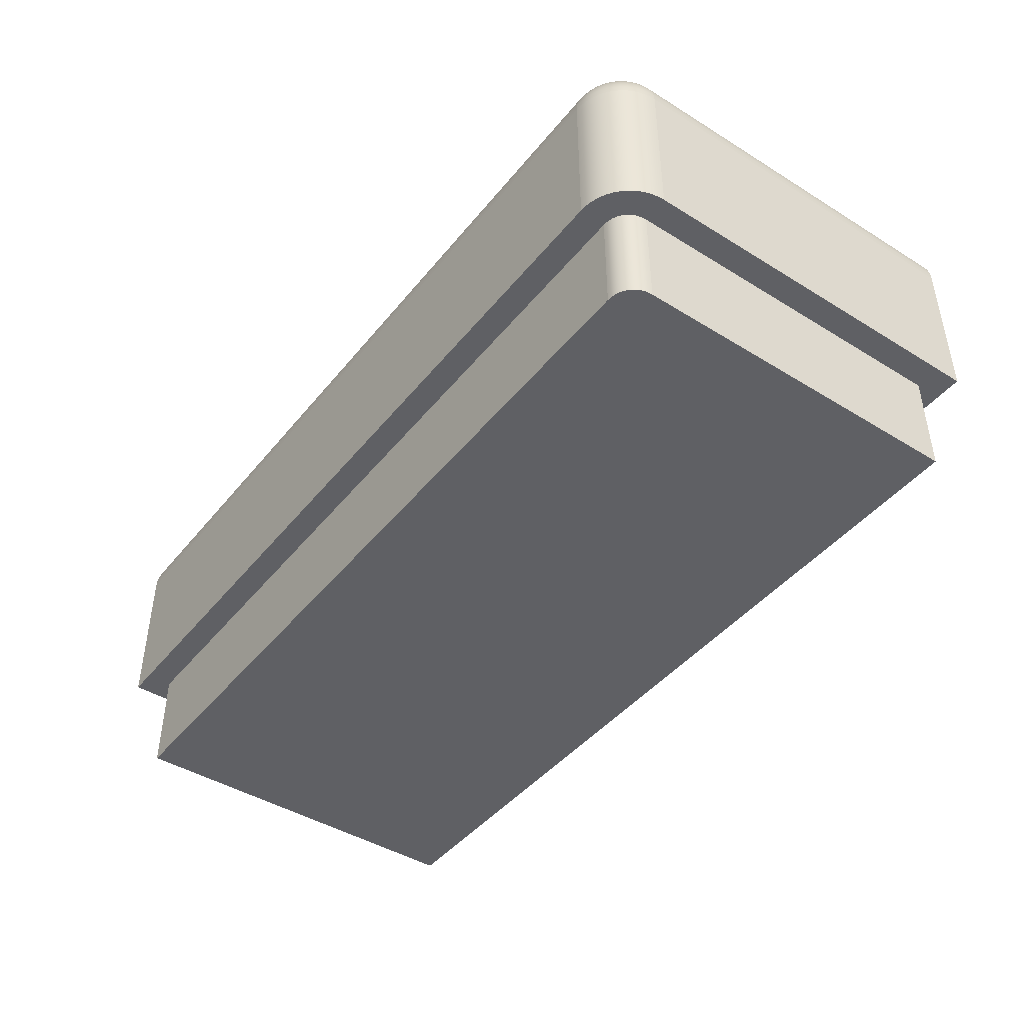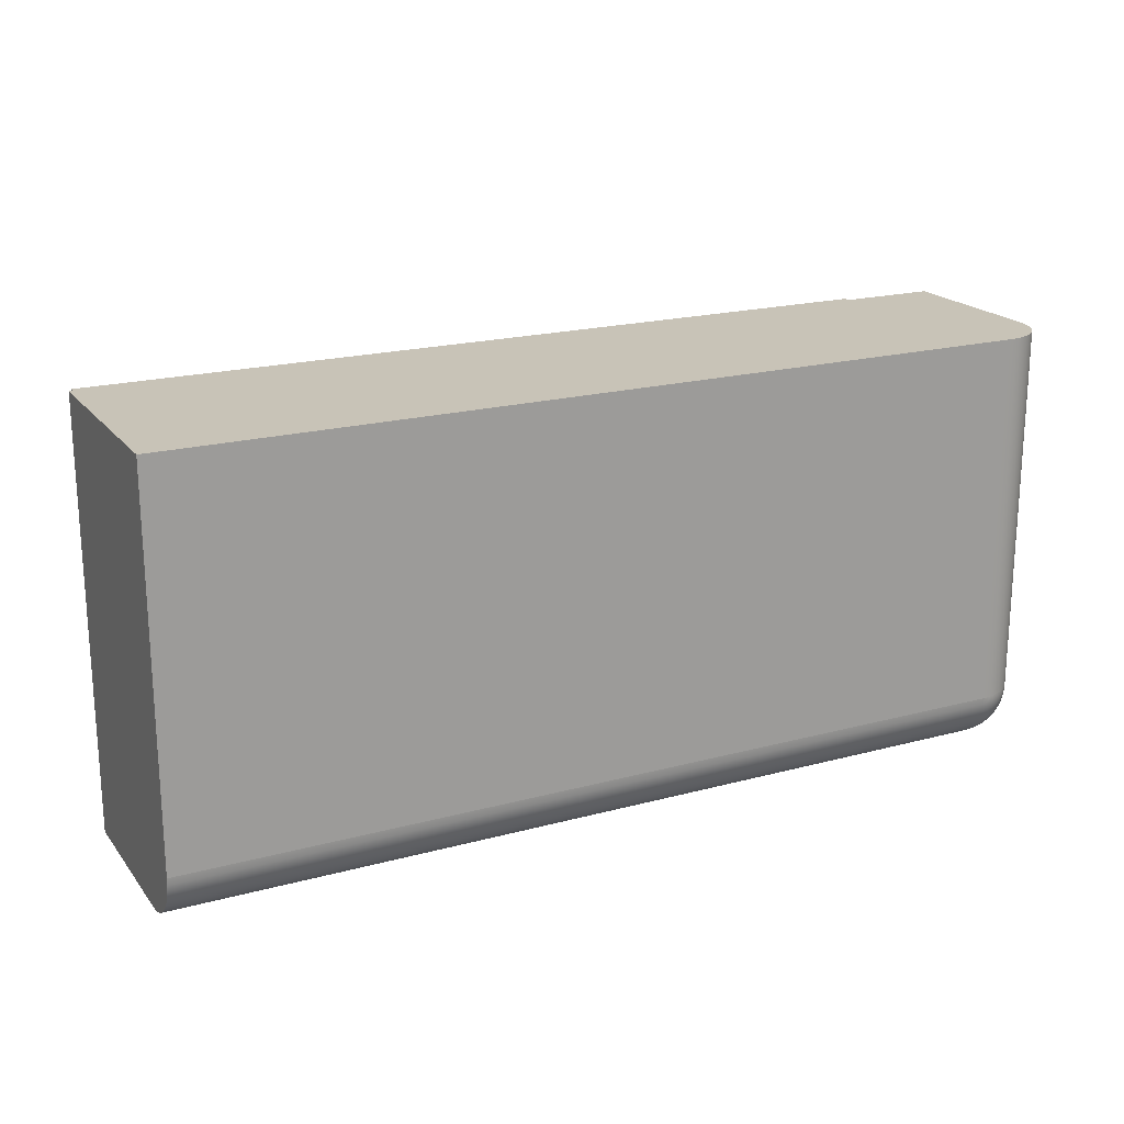
<metadata>
{"format":"obj","ext":"obj","renderer":"f3d","projection":"perspective","resolution":1024,"background":"white","views":[{"elev":-43.9,"azim":54.0,"up":"+Z"},{"elev":19.7,"azim":-26.6,"up":"+Y"}]}
</metadata>
<code>
o MW_opener1/MW_opener/mesh1/mesh1-geometry#mesh1-geometry
v 0.3961 -0.3649 0.3765
v 0.652 -0.3648 0.3765
v 0.6499 -0.3649 0.3765
v 0.4041 -0.357 0.3765
v 0.652 -0.3648 0.4241
v 0.6499 -0.3649 0.4241
v 0.3961 -0.238 0.3765
v 0.6541 -0.3644 0.3765
v 0.6541 -0.3644 0.4241
v 0.3961 -0.3649 0.4241
v 0.4041 -0.246 0.3765
v 0.656 -0.3637 0.3765
v 0.652 -0.3647 0.4261
v 0.654 -0.3643 0.4261
v 0.6499 -0.3648 0.4261
v 0.3961 -0.3648 0.4261
v 0.6579 -0.246 0.3765
v 0.4041 -0.357 0.3447
v 0.6579 -0.3628 0.3765
v 0.656 -0.3637 0.4241
v 0.656 -0.3636 0.4261
v 0.3961 -0.3644 0.4282
v 0.6658 -0.238 0.3765
v 0.4041 -0.246 0.3447
v 0.6497 -0.357 0.3765
v 0.6596 -0.3617 0.3765
v 0.6579 -0.3628 0.4241
v 0.6519 -0.3643 0.4282
v 0.6539 -0.3639 0.4282
v 0.6558 -0.3632 0.4282
v 0.6499 -0.3644 0.4282
v 0.3961 -0.3637 0.4301
v 0.6579 -0.3488 0.3765
v 0.6499 -0.238 0.3765
v 0.6579 -0.246 0.3447
v 0.651 -0.3569 0.3447
v 0.6497 -0.357 0.3447
v 0.6625 -0.3587 0.3765
v 0.6612 -0.3603 0.3765
v 0.6596 -0.3617 0.4241
v 0.6578 -0.3627 0.4261
v 0.6576 -0.3623 0.4282
v 0.3961 -0.3628 0.432
v 0.6499 -0.3637 0.4301
v 0.6658 -0.3491 0.3765
v 0.6579 -0.3488 0.3447
v 0.3961 -0.238 0.4399
v 0.6499 -0.238 0.4399
v 0.652 -0.3567 0.3447
v 0.6637 -0.357 0.3765
v 0.6612 -0.3603 0.4241
v 0.6595 -0.3616 0.4261
v 0.6519 -0.3636 0.4301
v 0.6537 -0.3632 0.4301
v 0.6556 -0.3626 0.4301
v 0.6573 -0.3618 0.4301
v 0.3961 -0.3617 0.4337
v 0.6499 -0.3628 0.432
v 0.6578 -0.3501 0.3765
v 0.6658 -0.238 0.4241
v 0.6578 -0.3501 0.3447
v 0.3961 -0.3511 0.4398
v 0.652 -0.238 0.4398
v 0.653 -0.3564 0.3447
v 0.652 -0.3567 0.3765
v 0.651 -0.3569 0.3765
v 0.6625 -0.3587 0.4241
v 0.6611 -0.3602 0.4261
v 0.6593 -0.3612 0.4282
v 0.6589 -0.3607 0.4301
v 0.3961 -0.3603 0.4353
v 0.6499 -0.3617 0.4337
v 0.6517 -0.3627 0.432
v 0.6576 -0.3511 0.3765
v 0.6658 -0.3491 0.4241
v 0.6657 -0.238 0.4261
v 0.6499 -0.3491 0.4399
v 0.3961 -0.3491 0.4399
v 0.3961 -0.3532 0.4394
v 0.6541 -0.238 0.4394
v 0.652 -0.3491 0.4398
v 0.6576 -0.3511 0.3447
v 0.6539 -0.3559 0.3447
v 0.653 -0.3564 0.3765
v 0.6646 -0.3551 0.3765
v 0.6637 -0.357 0.4241
v 0.6608 -0.3599 0.4282
v 0.6535 -0.3623 0.432
v 0.6552 -0.3618 0.432
v 0.6568 -0.361 0.432
v 0.6583 -0.36 0.432
v 0.3961 -0.3587 0.4366
v 0.6499 -0.3603 0.4353
v 0.6516 -0.3616 0.4337
v 0.6657 -0.3511 0.3765
v 0.6657 -0.3511 0.4241
v 0.6653 -0.238 0.4282
v 0.6499 -0.3511 0.4398
v 0.3961 -0.3551 0.4387
v 0.656 -0.238 0.4387
v 0.6541 -0.3491 0.4394
v 0.6573 -0.3521 0.3447
v 0.6548 -0.3554 0.3447
v 0.6539 -0.3559 0.3765
v 0.6624 -0.3586 0.4261
v 0.6603 -0.3594 0.4301
v 0.6597 -0.3588 0.432
v 0.3961 -0.357 0.4378
v 0.6514 -0.3602 0.4353
v 0.6532 -0.3612 0.4337
v 0.6573 -0.3521 0.3765
v 0.6655 -0.3511 0.4261
v 0.6657 -0.3491 0.4261
v 0.6646 -0.238 0.4301
v 0.652 -0.3493 0.4398
v 0.6499 -0.3532 0.4394
v 0.6499 -0.3551 0.4387
v 0.6579 -0.238 0.4378
v 0.656 -0.3491 0.4387
v 0.6568 -0.353 0.3447
v 0.6555 -0.3547 0.3447
v 0.6646 -0.3551 0.4241
v 0.6636 -0.3569 0.4261
v 0.6621 -0.3584 0.4282
v 0.6548 -0.3607 0.4337
v 0.6562 -0.36 0.4337
v 0.6576 -0.3591 0.4337
v 0.6588 -0.358 0.4337
v 0.6499 -0.3587 0.4366
v 0.6529 -0.3599 0.4353
v 0.6568 -0.353 0.3765
v 0.6653 -0.3532 0.4241
v 0.6651 -0.3531 0.4261
v 0.6637 -0.238 0.432
v 0.6653 -0.3491 0.4282
v 0.6502 -0.3511 0.4398
v 0.6519 -0.3496 0.4398
v 0.6505 -0.3531 0.4394
v 0.6499 -0.357 0.4378
v 0.6596 -0.238 0.4366
v 0.6579 -0.3491 0.4378
v 0.654 -0.3496 0.4394
v 0.6562 -0.3539 0.3447
v 0.6555 -0.3547 0.3765
v 0.6548 -0.3554 0.3765
v 0.6653 -0.3532 0.3765
v 0.6616 -0.358 0.4301
v 0.6608 -0.3574 0.432
v 0.6512 -0.3586 0.4366
v 0.6542 -0.3594 0.4353
v 0.6651 -0.3511 0.4282
v 0.6647 -0.353 0.4282
v 0.6625 -0.238 0.4337
v 0.6646 -0.3491 0.4301
v 0.6505 -0.3511 0.4398
v 0.6519 -0.3499 0.4398
v 0.6507 -0.3551 0.4387
v 0.651 -0.3569 0.4378
v 0.6612 -0.238 0.4353
v 0.6596 -0.3491 0.4366
v 0.656 -0.3499 0.4387
v 0.6562 -0.3539 0.3765
v 0.6645 -0.3551 0.4261
v 0.6632 -0.3567 0.4282
v 0.6556 -0.3588 0.4353
v 0.6568 -0.358 0.4353
v 0.6599 -0.3567 0.4337
v 0.6524 -0.3584 0.4366
v 0.6641 -0.3549 0.4282
v 0.6637 -0.3491 0.432
v 0.6645 -0.351 0.4301
v 0.6507 -0.351 0.4398
v 0.651 -0.353 0.4394
v 0.6539 -0.3501 0.4394
v 0.6517 -0.3501 0.4398
v 0.6515 -0.3549 0.4387
v 0.6612 -0.3491 0.4353
v 0.6578 -0.3501 0.4378
v 0.6626 -0.3564 0.4301
v 0.6579 -0.357 0.4353
v 0.6618 -0.3559 0.432
v 0.6536 -0.358 0.4366
v 0.6641 -0.3529 0.4301
v 0.6635 -0.3547 0.4301
v 0.6625 -0.3491 0.4337
v 0.6636 -0.3509 0.432
v 0.651 -0.3509 0.4398
v 0.6515 -0.3529 0.4394
v 0.6537 -0.3506 0.4394
v 0.6516 -0.3503 0.4398
v 0.652 -0.3567 0.4378
v 0.6595 -0.3503 0.4366
v 0.6558 -0.3506 0.4387
v 0.6548 -0.3574 0.4366
v 0.6558 -0.3567 0.4366
v 0.6588 -0.3559 0.4353
v 0.6608 -0.3554 0.4337
v 0.6624 -0.3507 0.4337
v 0.6632 -0.3526 0.432
v 0.6512 -0.3507 0.4398
v 0.652 -0.3526 0.4394
v 0.6523 -0.3547 0.4387
v 0.6535 -0.3511 0.4394
v 0.6514 -0.3505 0.4398
v 0.653 -0.3564 0.4378
v 0.6611 -0.3505 0.4353
v 0.6576 -0.3511 0.4378
v 0.6568 -0.3559 0.4366
v 0.6616 -0.3539 0.4337
v 0.6626 -0.3543 0.432
v 0.6621 -0.3523 0.4337
v 0.6524 -0.3523 0.4394
v 0.653 -0.3543 0.4387
v 0.6556 -0.3514 0.4387
v 0.6532 -0.3516 0.4394
v 0.6593 -0.3516 0.4366
v 0.6539 -0.3559 0.4378
v 0.6548 -0.3554 0.4378
v 0.6576 -0.355 0.4366
v 0.6597 -0.3547 0.4353
v 0.6608 -0.352 0.4353
v 0.6529 -0.352 0.4394
v 0.6536 -0.3539 0.4387
v 0.6552 -0.3521 0.4387
v 0.6573 -0.3521 0.4378
v 0.6556 -0.3547 0.4378
v 0.6603 -0.3534 0.4353
v 0.6542 -0.3534 0.4387
v 0.6548 -0.3528 0.4387
v 0.6589 -0.3528 0.4366
v 0.6562 -0.3539 0.4378
v 0.6583 -0.3539 0.4366
v 0.6568 -0.353 0.4378
f 1 2 3
f 2 1 4
f 3 2 1
f 4 1 2
f 4 1 7
f 7 1 4
f 2 4 8
f 8 4 2
f 4 7 11
f 11 7 4
f 8 4 12
f 12 4 8
f 11 7 17
f 17 7 11
f 11 18 4
f 4 18 11
f 12 4 19
f 19 4 12
f 23 17 7
f 7 17 23
f 17 24 11
f 11 24 17
f 18 11 24
f 24 11 18
f 18 25 4
f 4 25 18
f 19 4 26
f 26 4 19
f 23 33 17
f 17 33 23
f 23 7 34
f 34 7 23
f 24 17 35
f 35 17 24
f 36 18 24
f 24 18 36
f 25 18 37
f 37 18 25
f 38 4 25
f 25 4 38
f 26 4 39
f 39 4 26
f 45 33 23
f 23 33 45
f 46 17 33
f 33 17 46
f 17 46 35
f 35 46 17
f 46 24 35
f 35 24 46
f 18 36 37
f 37 36 18
f 36 24 49
f 49 24 36
f 36 25 37
f 37 25 36
f 39 4 38
f 38 4 39
f 25 50 38
f 38 50 25
f 45 59 33
f 33 59 45
f 33 61 46
f 46 61 33
f 61 24 46
f 46 24 61
f 49 24 64
f 64 24 49
f 65 36 49
f 49 36 65
f 25 36 66
f 66 36 25
f 50 25 66
f 66 25 50
f 45 74 59
f 59 74 45
f 61 33 59
f 59 33 61
f 82 24 61
f 61 24 82
f 64 24 83
f 83 24 64
f 84 49 64
f 64 49 84
f 36 65 66
f 66 65 36
f 49 84 65
f 65 84 49
f 50 66 85
f 85 66 50
f 95 74 45
f 45 74 95
f 82 59 74
f 74 59 82
f 59 82 61
f 61 82 59
f 102 24 82
f 82 24 102
f 83 24 103
f 103 24 83
f 104 64 83
f 83 64 104
f 64 104 84
f 84 104 64
f 85 66 65
f 65 66 85
f 85 65 84
f 84 65 85
f 95 111 74
f 74 111 95
f 74 102 82
f 82 102 74
f 120 24 102
f 102 24 120
f 103 24 121
f 121 24 103
f 103 104 83
f 83 104 103
f 85 84 104
f 104 84 85
f 95 131 111
f 111 131 95
f 102 74 111
f 111 74 102
f 143 24 120
f 120 24 143
f 111 120 102
f 102 120 111
f 121 24 143
f 143 24 121
f 144 103 121
f 121 103 144
f 104 103 145
f 145 103 104
f 85 104 145
f 145 104 85
f 146 131 95
f 95 131 146
f 120 111 131
f 131 111 120
f 131 143 120
f 120 143 131
f 162 121 143
f 143 121 162
f 103 144 145
f 145 144 103
f 121 162 144
f 144 162 121
f 85 145 144
f 144 145 85
f 85 144 146
f 146 144 85
f 146 162 131
f 131 162 146
f 143 131 162
f 162 131 143
f 146 144 162
f 162 144 146
f 3 5 2
f 2 5 3
f 1 6 3
f 3 6 1
f 5 3 6
f 6 3 5
f 9 2 5
f 5 2 9
f 6 1 10
f 10 1 6
f 7 10 1
f 1 10 7
f 2 9 8
f 8 9 2
f 6 13 5
f 5 13 6
f 5 14 9
f 9 14 5
f 10 15 6
f 6 15 10
f 7 16 10
f 10 16 7
f 8 20 12
f 12 20 8
f 20 8 9
f 9 8 20
f 13 6 15
f 15 6 13
f 14 5 13
f 13 5 14
f 21 9 14
f 14 9 21
f 15 10 16
f 16 10 15
f 7 22 16
f 16 22 7
f 12 27 19
f 19 27 12
f 27 12 20
f 20 12 27
f 9 21 20
f 20 21 9
f 15 28 13
f 13 28 15
f 13 29 14
f 14 29 13
f 14 30 21
f 21 30 14
f 16 31 15
f 15 31 16
f 7 32 22
f 22 32 7
f 31 16 22
f 22 16 31
f 19 40 26
f 26 40 19
f 40 19 27
f 27 19 40
f 20 41 27
f 27 41 20
f 41 20 21
f 21 20 41
f 28 15 31
f 31 15 28
f 29 13 28
f 28 13 29
f 30 14 29
f 29 14 30
f 42 21 30
f 30 21 42
f 7 43 32
f 32 43 7
f 44 22 32
f 32 22 44
f 22 44 31
f 31 44 22
f 34 47 7
f 7 47 34
f 48 34 23
f 23 34 48
f 26 51 39
f 39 51 26
f 51 26 40
f 40 26 51
f 27 52 40
f 40 52 27
f 52 27 41
f 41 27 52
f 21 42 41
f 41 42 21
f 31 53 28
f 28 53 31
f 28 54 29
f 29 54 28
f 29 55 30
f 30 55 29
f 30 56 42
f 42 56 30
f 7 57 43
f 43 57 7
f 58 32 43
f 43 32 58
f 32 58 44
f 44 58 32
f 53 31 44
f 44 31 53
f 45 60 23
f 23 60 45
f 47 34 48
f 48 34 47
f 47 62 7
f 7 62 47
f 48 23 63
f 63 23 48
f 51 38 39
f 39 38 51
f 67 50 38
f 38 50 67
f 40 68 51
f 51 68 40
f 68 40 52
f 52 40 68
f 41 69 52
f 52 69 41
f 69 41 42
f 42 41 69
f 54 28 53
f 53 28 54
f 55 29 54
f 54 29 55
f 56 30 55
f 55 30 56
f 70 42 56
f 56 42 70
f 7 71 57
f 57 71 7
f 72 43 57
f 57 43 72
f 43 72 58
f 58 72 43
f 73 44 58
f 58 44 73
f 44 73 53
f 53 73 44
f 60 45 75
f 75 45 60
f 76 23 60
f 60 23 76
f 77 47 48
f 48 47 77
f 62 47 78
f 78 47 62
f 7 62 79
f 79 62 7
f 63 23 80
f 80 23 63
f 81 48 63
f 63 48 81
f 38 51 67
f 67 51 38
f 50 67 86
f 86 67 50
f 68 67 51
f 51 67 68
f 52 87 68
f 68 87 52
f 87 52 69
f 69 52 87
f 42 70 69
f 69 70 42
f 53 88 54
f 54 88 53
f 54 89 55
f 55 89 54
f 55 90 56
f 56 90 55
f 56 91 70
f 70 91 56
f 7 92 71
f 71 92 7
f 93 57 71
f 71 57 93
f 57 93 72
f 72 93 57
f 94 58 72
f 72 58 94
f 58 94 73
f 73 94 58
f 88 53 73
f 73 53 88
f 45 96 75
f 75 96 45
f 75 76 60
f 60 76 75
f 97 23 76
f 76 23 97
f 47 77 78
f 78 77 47
f 48 81 77
f 77 81 48
f 78 98 62
f 62 98 78
f 98 79 62
f 62 79 98
f 7 79 99
f 99 79 7
f 80 23 100
f 100 23 80
f 101 63 80
f 80 63 101
f 63 101 81
f 81 101 63
f 86 85 50
f 50 85 86
f 105 86 67
f 67 86 105
f 67 68 105
f 105 68 67
f 87 105 68
f 68 105 87
f 69 106 87
f 87 106 69
f 106 69 70
f 70 69 106
f 89 54 88
f 88 54 89
f 90 55 89
f 89 55 90
f 91 56 90
f 90 56 91
f 107 70 91
f 91 70 107
f 7 108 92
f 92 108 7
f 92 93 71
f 71 93 92
f 109 72 93
f 93 72 109
f 72 109 94
f 94 109 72
f 110 73 94
f 94 73 110
f 73 110 88
f 88 110 73
f 96 45 95
f 95 45 96
f 112 75 96
f 96 75 112
f 76 75 113
f 113 75 76
f 114 23 97
f 97 23 114
f 113 97 76
f 76 97 113
f 98 78 77
f 77 78 98
f 81 115 77
f 77 115 81
f 79 98 116
f 116 98 79
f 79 117 99
f 99 117 79
f 7 99 108
f 108 99 7
f 100 23 118
f 118 23 100
f 119 80 100
f 100 80 119
f 80 119 101
f 101 119 80
f 101 115 81
f 81 115 101
f 85 86 122
f 122 86 85
f 86 105 123
f 123 105 86
f 105 87 124
f 124 87 105
f 106 124 87
f 87 124 106
f 70 107 106
f 106 107 70
f 88 125 89
f 89 125 88
f 89 126 90
f 90 126 89
f 90 127 91
f 91 127 90
f 91 128 107
f 107 128 91
f 108 129 92
f 92 129 108
f 93 92 129
f 129 92 93
f 129 109 93
f 93 109 129
f 130 94 109
f 109 94 130
f 94 130 110
f 110 130 94
f 125 88 110
f 110 88 125
f 95 132 96
f 96 132 95
f 75 112 113
f 113 112 75
f 96 133 112
f 112 133 96
f 134 23 114
f 114 23 134
f 135 114 97
f 97 114 135
f 97 113 135
f 135 113 97
f 77 136 98
f 98 136 77
f 77 115 137
f 137 115 77
f 98 138 116
f 116 138 98
f 117 79 116
f 116 79 117
f 139 99 117
f 117 99 139
f 99 139 108
f 108 139 99
f 118 23 140
f 140 23 118
f 141 100 118
f 118 100 141
f 100 141 119
f 119 141 100
f 119 142 101
f 101 142 119
f 115 101 142
f 142 101 115
f 123 122 86
f 86 122 123
f 122 146 85
f 85 146 122
f 124 123 105
f 105 123 124
f 124 106 147
f 147 106 124
f 107 147 106
f 106 147 107
f 126 89 125
f 125 89 126
f 127 90 126
f 126 90 127
f 128 91 127
f 127 91 128
f 128 148 107
f 107 148 128
f 129 108 139
f 139 108 129
f 109 129 149
f 149 129 109
f 149 130 109
f 109 130 149
f 150 110 130
f 130 110 150
f 110 150 125
f 125 150 110
f 132 95 146
f 146 95 132
f 133 96 132
f 132 96 133
f 151 113 112
f 112 113 151
f 152 112 133
f 133 112 152
f 153 23 134
f 134 23 153
f 154 134 114
f 114 134 154
f 114 135 154
f 154 135 114
f 113 151 135
f 135 151 113
f 77 155 136
f 136 155 77
f 138 98 136
f 136 98 138
f 142 137 115
f 115 137 142
f 77 137 156
f 156 137 77
f 157 116 138
f 138 116 157
f 116 157 117
f 117 157 116
f 117 158 139
f 139 158 117
f 140 23 159
f 159 23 140
f 160 118 140
f 140 118 160
f 118 160 141
f 141 160 118
f 141 161 119
f 119 161 141
f 142 119 161
f 161 119 142
f 122 123 163
f 163 123 122
f 146 122 132
f 132 122 146
f 123 124 164
f 164 124 123
f 147 164 124
f 124 164 147
f 147 107 148
f 148 107 147
f 125 165 126
f 126 165 125
f 165 127 126
f 126 127 165
f 166 128 127
f 127 128 166
f 148 128 167
f 167 128 148
f 139 149 129
f 129 149 139
f 130 149 168
f 168 149 130
f 168 150 130
f 130 150 168
f 165 125 150
f 150 125 165
f 132 163 133
f 133 163 132
f 112 152 151
f 151 152 112
f 133 169 152
f 152 169 133
f 159 23 153
f 153 23 159
f 170 153 134
f 134 153 170
f 134 154 170
f 170 154 134
f 135 171 154
f 154 171 135
f 171 135 151
f 151 135 171
f 77 172 155
f 155 172 77
f 173 136 155
f 155 136 173
f 136 173 138
f 138 173 136
f 137 142 174
f 174 142 137
f 174 156 137
f 137 156 174
f 77 156 175
f 175 156 77
f 138 176 157
f 157 176 138
f 158 117 157
f 157 117 158
f 149 139 158
f 158 139 149
f 177 140 159
f 159 140 177
f 140 177 160
f 160 177 140
f 160 178 141
f 141 178 160
f 161 141 178
f 178 141 161
f 161 174 142
f 142 174 161
f 164 163 123
f 123 163 164
f 163 132 122
f 122 132 163
f 164 147 179
f 179 147 164
f 148 179 147
f 147 179 148
f 127 165 166
f 166 165 127
f 128 166 180
f 180 166 128
f 180 167 128
f 128 167 180
f 167 181 148
f 148 181 167
f 158 168 149
f 149 168 158
f 150 168 182
f 182 168 150
f 182 165 150
f 150 165 182
f 169 133 163
f 163 133 169
f 183 151 152
f 152 151 183
f 184 152 169
f 169 152 184
f 185 159 153
f 153 159 185
f 153 170 185
f 185 170 153
f 154 186 170
f 170 186 154
f 186 154 171
f 171 154 186
f 151 183 171
f 171 183 151
f 77 187 172
f 172 187 77
f 188 155 172
f 172 155 188
f 155 188 173
f 173 188 155
f 176 138 173
f 173 138 176
f 156 174 189
f 189 174 156
f 189 175 156
f 156 175 189
f 77 175 190
f 190 175 77
f 191 157 176
f 176 157 191
f 157 191 158
f 158 191 157
f 159 185 177
f 177 185 159
f 177 192 160
f 160 192 177
f 178 160 192
f 192 160 178
f 178 193 161
f 161 193 178
f 174 161 193
f 193 161 174
f 163 164 169
f 169 164 163
f 179 169 164
f 164 169 179
f 179 148 181
f 181 148 179
f 194 166 165
f 165 166 194
f 195 180 166
f 166 180 195
f 167 180 196
f 196 180 167
f 181 167 197
f 197 167 181
f 168 158 191
f 191 158 168
f 191 182 168
f 168 182 191
f 165 182 194
f 194 182 165
f 152 184 183
f 183 184 152
f 169 179 184
f 184 179 169
f 170 198 185
f 185 198 170
f 198 170 186
f 186 170 198
f 171 199 186
f 186 199 171
f 199 171 183
f 183 171 199
f 77 200 187
f 187 200 77
f 201 172 187
f 187 172 201
f 172 201 188
f 188 201 172
f 202 173 188
f 188 173 202
f 173 202 176
f 176 202 173
f 193 189 174
f 174 189 193
f 175 189 203
f 203 189 175
f 203 190 175
f 175 190 203
f 77 190 204
f 204 190 77
f 176 205 191
f 191 205 176
f 185 206 177
f 177 206 185
f 192 177 206
f 206 177 192
f 192 207 178
f 178 207 192
f 193 178 207
f 207 178 193
f 181 184 179
f 179 184 181
f 166 194 195
f 195 194 166
f 180 195 208
f 208 195 180
f 208 196 180
f 180 196 208
f 196 197 167
f 167 197 196
f 209 181 197
f 197 181 209
f 182 191 205
f 205 191 182
f 205 194 182
f 182 194 205
f 210 183 184
f 184 183 210
f 206 185 198
f 198 185 206
f 186 211 198
f 198 211 186
f 211 186 199
f 199 186 211
f 183 210 199
f 199 210 183
f 77 204 200
f 200 204 77
f 212 187 200
f 200 187 212
f 187 212 201
f 201 212 187
f 213 188 201
f 201 188 213
f 188 213 202
f 202 213 188
f 205 176 202
f 202 176 205
f 189 193 214
f 214 193 189
f 214 203 189
f 189 203 214
f 190 203 215
f 215 203 190
f 215 204 190
f 190 204 215
f 206 216 192
f 192 216 206
f 207 192 216
f 216 192 207
f 207 214 193
f 193 214 207
f 184 181 210
f 210 181 184
f 217 195 194
f 194 195 217
f 218 208 195
f 195 208 218
f 196 208 219
f 219 208 196
f 197 196 220
f 220 196 197
f 181 209 210
f 210 209 181
f 220 209 197
f 197 209 220
f 194 205 217
f 217 205 194
f 198 221 206
f 206 221 198
f 221 198 211
f 211 198 221
f 199 209 211
f 211 209 199
f 209 199 210
f 210 199 209
f 222 200 204
f 204 200 222
f 200 222 212
f 212 222 200
f 223 201 212
f 212 201 223
f 201 223 213
f 213 223 201
f 217 202 213
f 213 202 217
f 202 217 205
f 205 217 202
f 203 214 224
f 224 214 203
f 224 215 203
f 203 215 224
f 204 215 222
f 222 215 204
f 216 206 221
f 221 206 216
f 216 225 207
f 207 225 216
f 214 207 225
f 225 207 214
f 195 217 218
f 218 217 195
f 208 218 226
f 226 218 208
f 226 219 208
f 208 219 226
f 219 220 196
f 196 220 219
f 209 220 227
f 227 220 209
f 211 227 221
f 221 227 211
f 227 211 209
f 209 211 227
f 228 212 222
f 222 212 228
f 212 228 223
f 223 228 212
f 218 213 223
f 223 213 218
f 213 218 217
f 217 218 213
f 225 224 214
f 214 224 225
f 215 224 229
f 229 224 215
f 229 222 215
f 215 222 229
f 221 230 216
f 216 230 221
f 225 216 230
f 230 216 225
f 223 226 218
f 218 226 223
f 219 226 231
f 231 226 219
f 220 219 232
f 232 219 220
f 232 227 220
f 220 227 232
f 230 221 227
f 227 221 230
f 222 229 228
f 228 229 222
f 226 223 228
f 228 223 226
f 224 225 233
f 233 225 224
f 233 229 224
f 224 229 233
f 230 233 225
f 225 233 230
f 228 231 226
f 226 231 228
f 231 232 219
f 219 232 231
f 227 232 230
f 230 232 227
f 231 228 229
f 229 228 231
f 229 233 231
f 231 233 229
f 233 230 232
f 232 230 233
f 232 231 233
f 233 231 232

</code>
